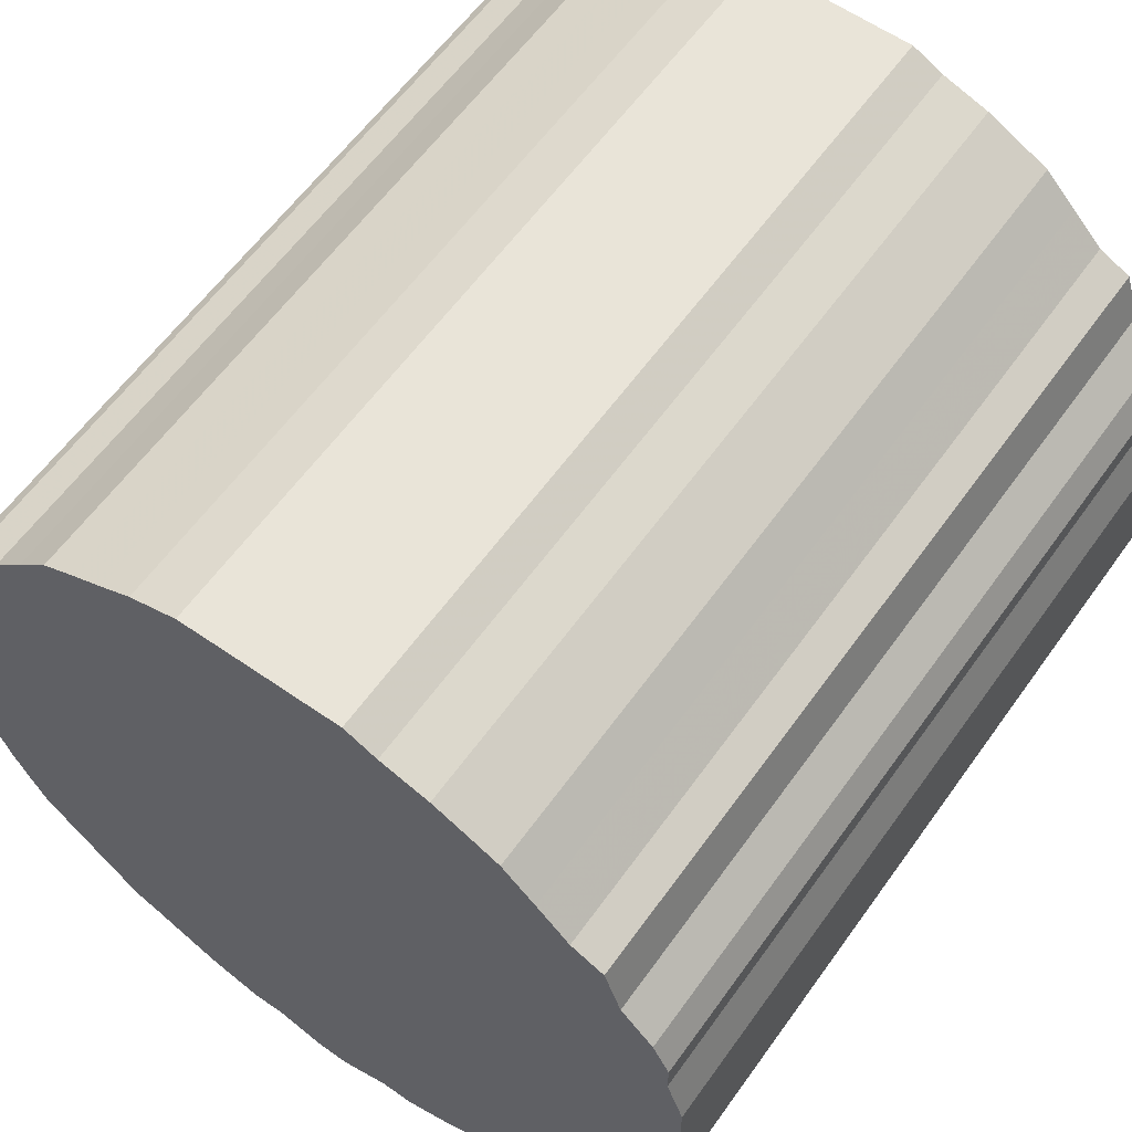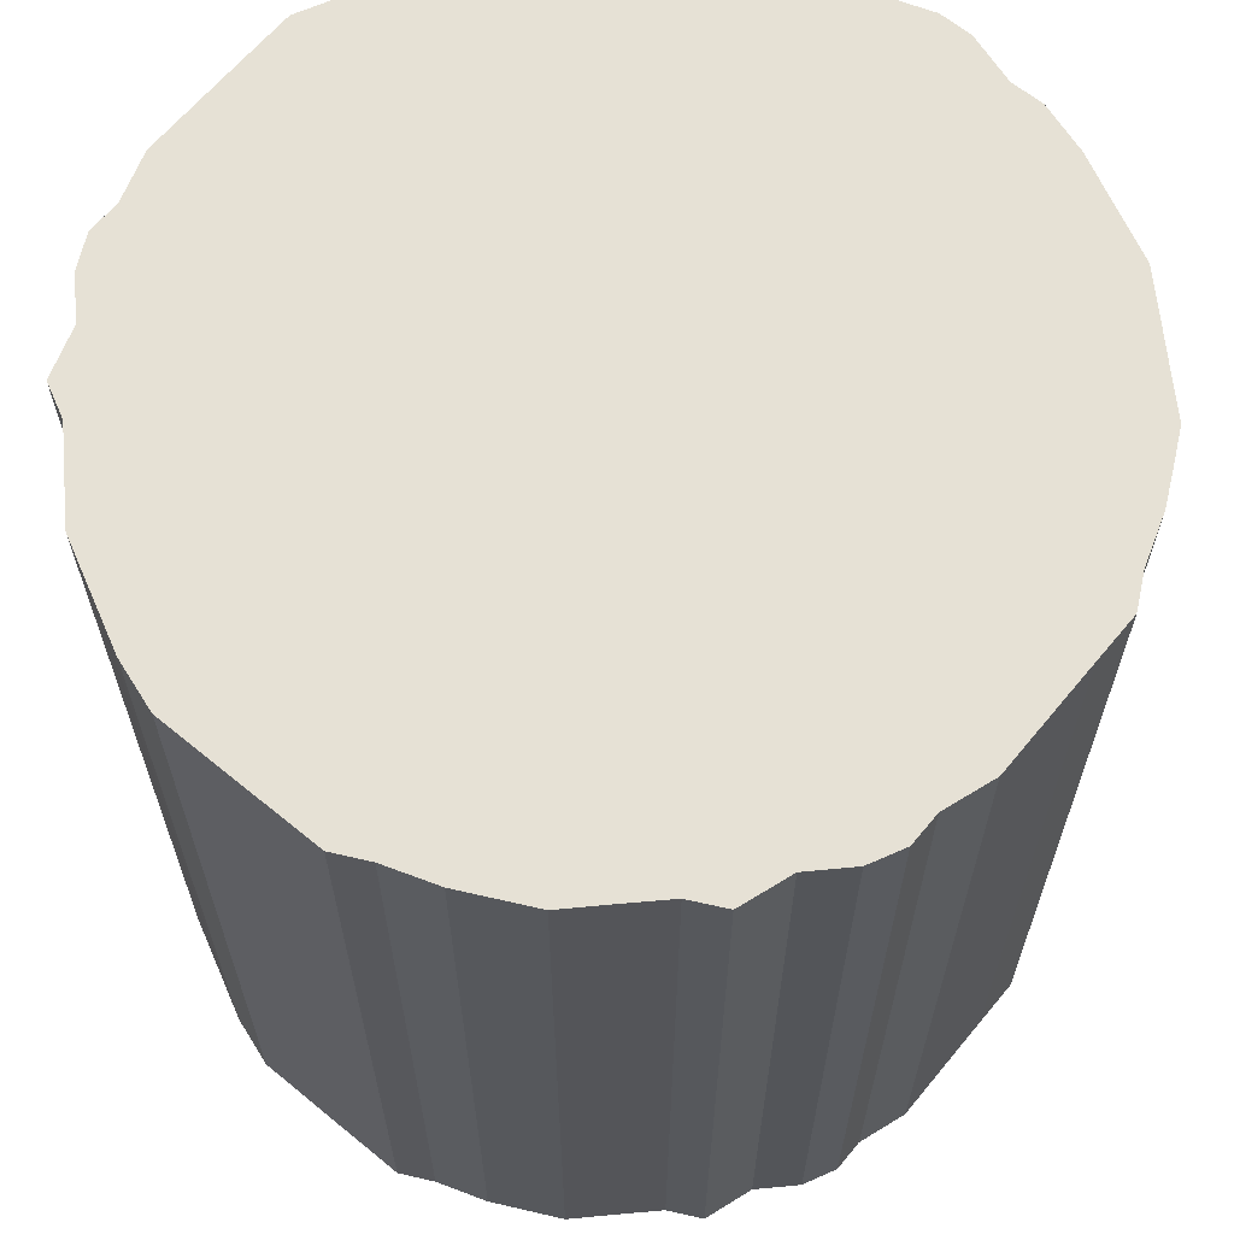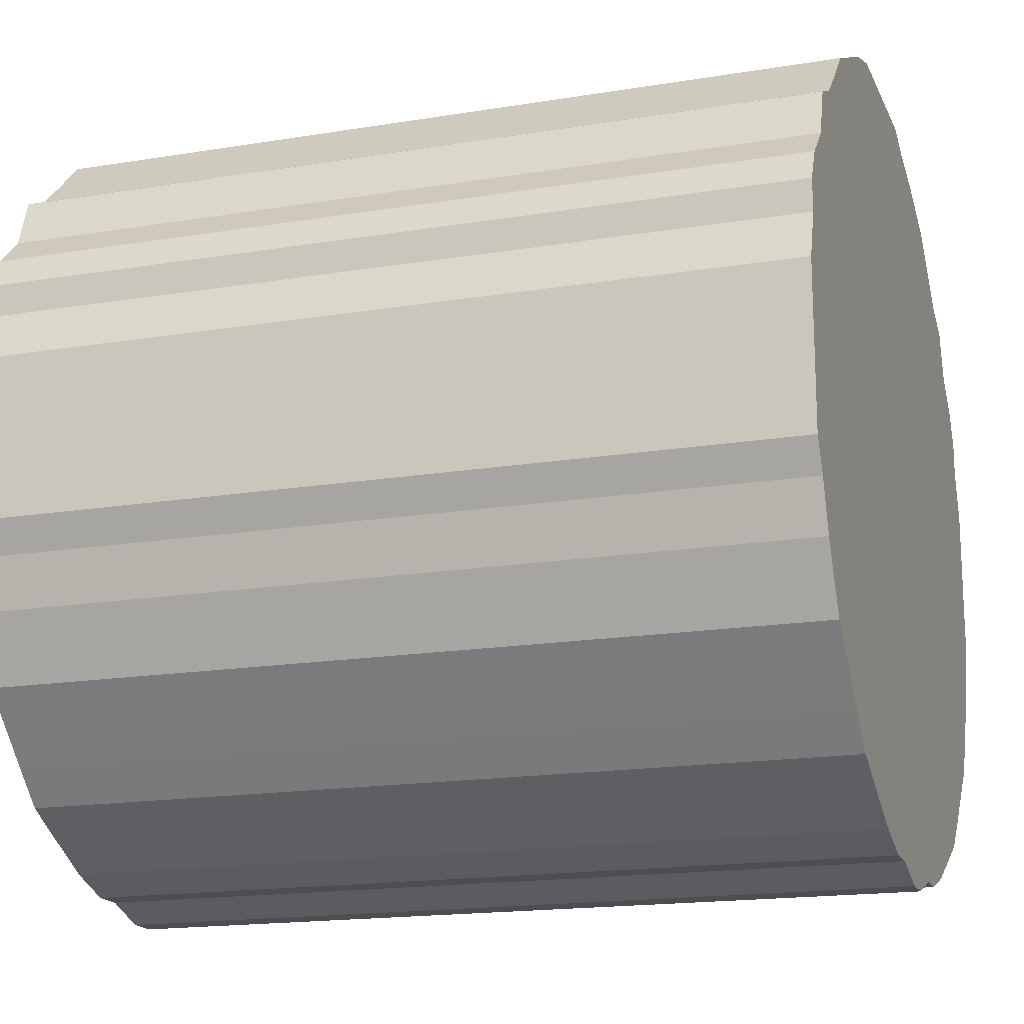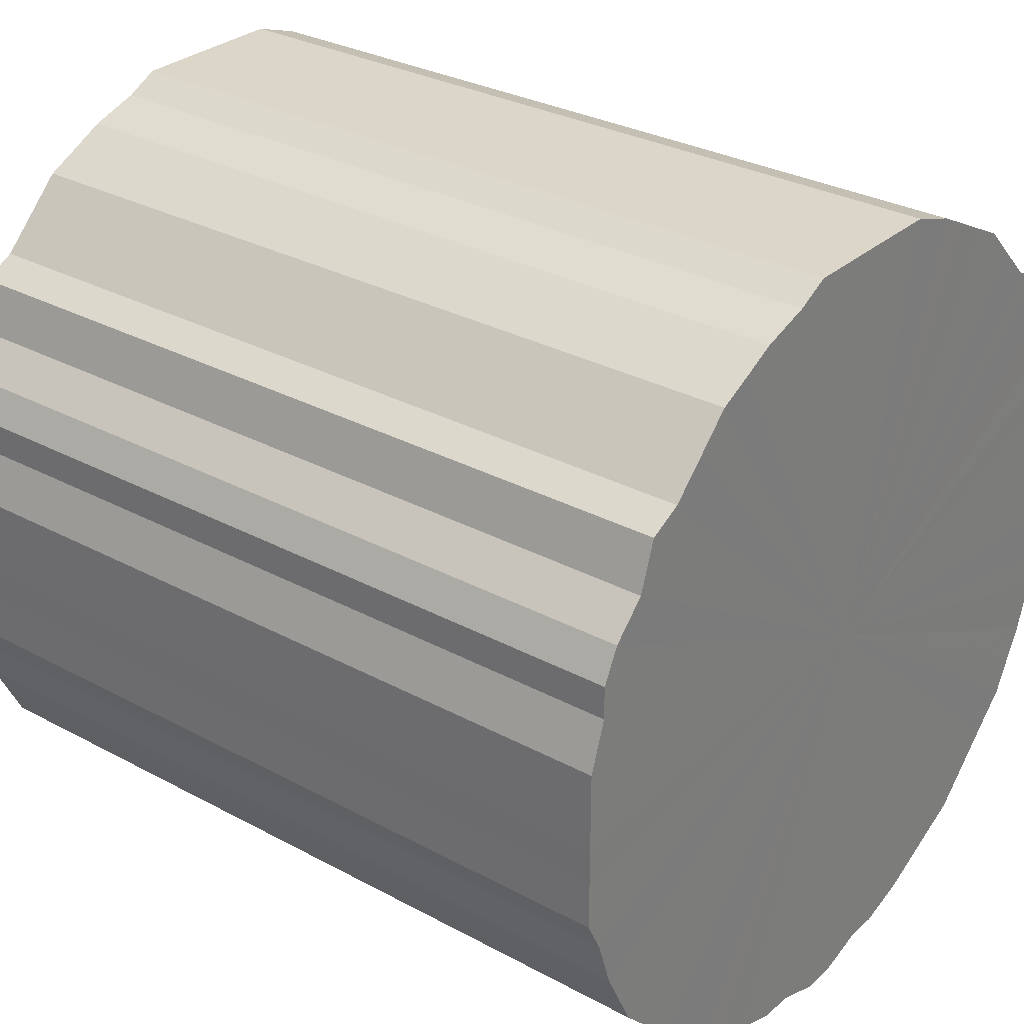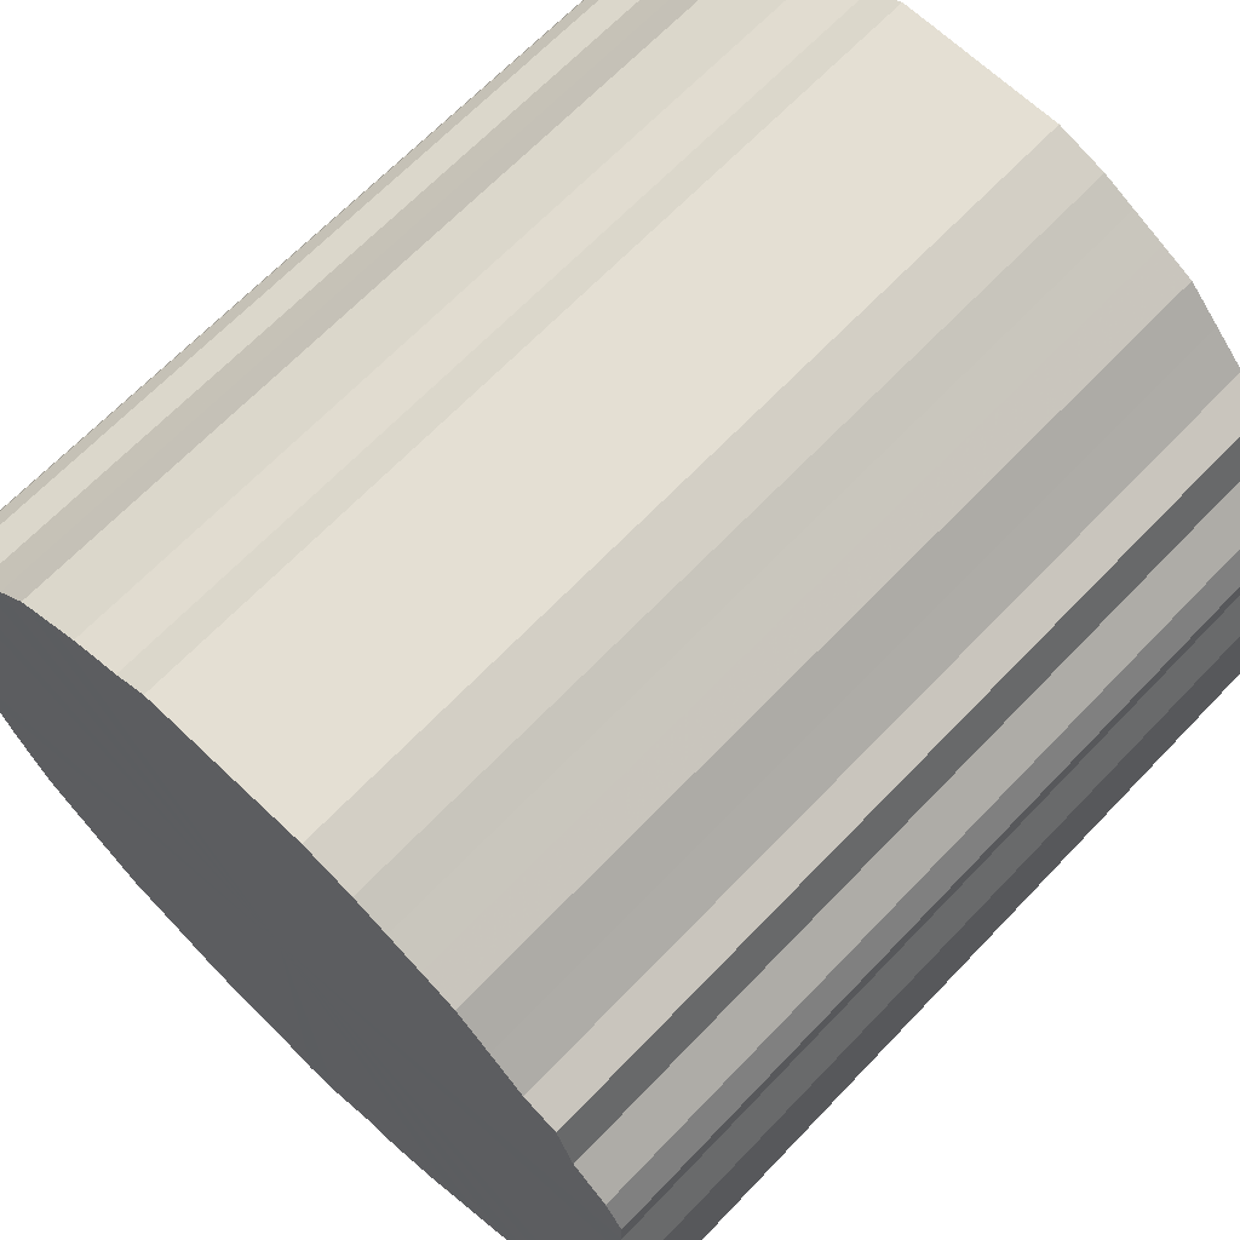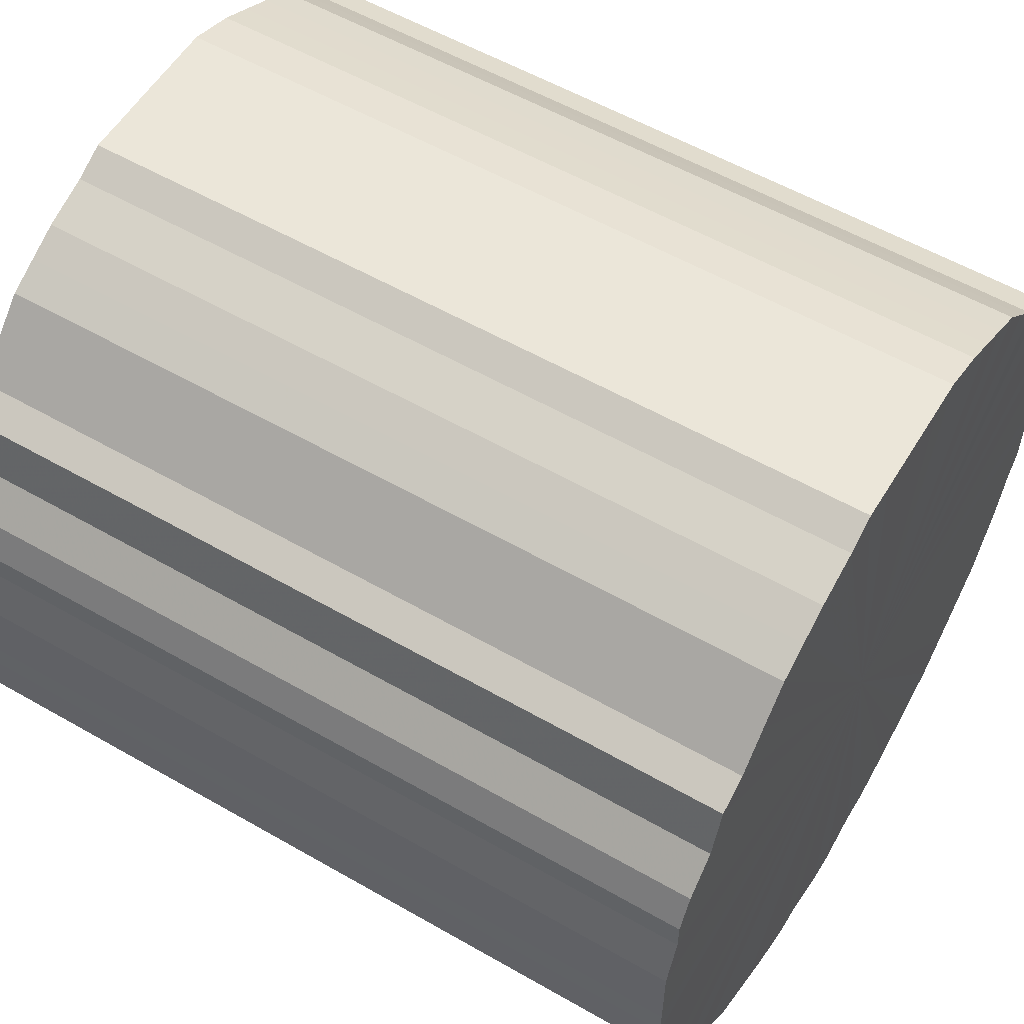
<metadata>
{"format":"obj","ext":"obj","renderer":"f3d","projection":"perspective","resolution":1024,"background":"white","views":[{"elev":60.2,"azim":-144.6,"up":"+Y"},{"elev":64.6,"azim":-140.4,"up":"+Z"},{"elev":-17.2,"azim":108.2,"up":"+Y"},{"elev":30.0,"azim":-51.7,"up":"+Y"},{"elev":66.6,"azim":43.7,"up":"+Y"},{"elev":56.4,"azim":-59.0,"up":"+Y"}]}
</metadata>
<code>
o 22051
v 2220 1856 10.39
v 2220 1856 10.39
v 2220 1856 10.89
v 2220 1856 10.39
v 2220 1856 10.89
v 2220 1856 10.39
v 2220 1856 10.89
v 2220 1856 10.39
v 2220 1856 10.89
v 2220 1856 10.39
v 2220 1856 10.89
v 2220 1856 10.39
v 2220 1856 10.89
v 2220 1856 10.39
v 2220 1856 10.89
v 2220 1856 10.39
v 2220 1856 10.89
v 2220 1856 10.39
v 2220 1856 10.89
v 2220 1856 10.39
v 2220 1856 10.89
v 2220 1856 10.39
v 2220 1856 10.89
v 2220 1856 10.39
v 2220 1856 10.89
v 2220 1856 10.39
v 2220 1856 10.89
v 2220 1856 10.39
v 2220 1856 10.89
v 2220 1856 10.39
v 2220 1856 10.89
v 2220 1856 10.39
v 2220 1856 10.89
v 2220 1856 10.39
v 2220 1856 10.89
v 2220 1856 10.39
v 2220 1856 10.89
v 2220 1856 10.39
v 2220 1856 10.89
v 2220 1856 10.39
v 2220 1856 10.89
v 2220 1856 10.39
v 2220 1856 10.89
v 2220 1856 10.39
v 2220 1856 10.89
v 2220 1856 10.39
v 2220 1856 10.89
v 2220 1856 10.39
v 2220 1856 10.89
v 2220 1856 10.39
v 2220 1856 10.89
v 2220 1856 10.39
v 2220 1856 10.89
v 2220 1856 10.39
v 2220 1856 10.89
v 2220 1856 10.39
v 2220 1856 10.89
v 2220 1856 10.39
v 2220 1856 10.89
v 2220 1856 10.39
v 2220 1856 10.89
v 2220 1856 10.39
v 2220 1856 10.89
v 2220 1856 10.39
v 2220 1856 10.89
v 2220 1856 10.39
v 2220 1856 10.89
v 2220 1856 10.39
v 2220 1856 10.89
v 2220 1856 10.39
v 2220 1856 10.89
v 2220 1856 10.39
v 2220 1856 10.89
v 2220 1856 10.39
v 2220 1856 10.89
v 2220 1856 10.39
v 2220 1856 10.89
v 2220 1856 10.39
v 2220 1856 10.89
v 2220 1856 10.39
v 2220 1856 10.89
v 2220 1856 10.39
v 2220 1856 10.89
v 2220 1856 10.39
v 2220 1856 10.89
v 2220 1856 10.39
v 2220 1856 10.89
v 2220 1856 10.39
v 2220 1856 10.89
v 2220 1856 10.39
v 2220 1856 10.89
v 2220 1856 10.39
v 2220 1856 10.89
v 2220 1856 10.39
v 2220 1856 10.89
v 2220 1856 10.39
v 2220 1856 10.89
v 2220 1856 10.39
v 2220 1856 10.89
v 2220 1856 10.39
v 2220 1856 10.89
v 2220 1856 10.39
v 2220 1856 10.89
v 2220 1856 10.39
v 2220 1856 10.89
v 2220 1856 10.39
v 2220 1856 10.89
v 2220 1856 10.39
v 2220 1856 10.89
v 2220 1856 10.39
v 2220 1856 10.89
v 2220 1856 10.39
v 2220 1856 10.89
v 2220 1856 10.39
v 2220 1856 10.89
v 2220 1856 10.39
v 2220 1856 10.89
v 2220 1856 10.39
v 2220 1856 10.89
v 2220 1856 10.39
v 2220 1856 10.89
v 2220 1856 10.39
v 2220 1856 10.89
v 2220 1856 10.39
v 2220 1856 10.89
v 2220 1856 10.89
v 2220 1856 10.89
v 2220 1856 10.39
v 2220 1856 10.89
v 2220 1856 10.39
v 2220 1856 10.89
v 2220 1856 10.89
v 2220 1856 10.39
v 2220 1856 10.89
v 2220 1856 10.39
v 2220 1856 10.39
v 2220 1856 10.89
v 2220 1856 10.89
v 2220 1856 10.39
v 2220 1856 10.89
v 2220 1856 10.39
v 2220 1856 10.39
v 2220 1856 10.89
v 2220 1856 10.89
v 2220 1856 10.39
v 2220 1856 10.89
v 2220 1856 10.39
v 2220 1856 10.39
v 2220 1856 10.89
v 2220 1856 10.89
v 2220 1856 10.39
v 2220 1856 10.89
v 2220 1856 10.39
v 2220 1856 10.39
v 2220 1856 10.89
v 2220 1856 10.89
v 2220 1856 10.39
v 2220 1856 10.89
v 2220 1856 10.39
v 2220 1856 10.39
v 2220 1856 10.89
v 2220 1856 10.89
v 2220 1856 10.39
v 2220 1856 10.89
v 2220 1856 10.39
v 2220 1856 10.39
v 2220 1856 10.89
v 2220 1856 10.89
v 2220 1856 10.39
v 2220 1856 10.89
v 2220 1856 10.39
v 2220 1856 10.39
v 2220 1856 10.89
v 2220 1856 10.89
v 2220 1856 10.39
v 2220 1856 10.89
v 2220 1856 10.39
v 2220 1856 10.39
v 2220 1856 10.89
v 2220 1856 10.89
v 2220 1856 10.39
v 2220 1856 10.89
v 2220 1856 10.39
v 2220 1856 10.39
v 2220 1856 10.89
v 2220 1856 10.89
v 2220 1856 10.39
v 2220 1856 10.89
v 2220 1856 10.39
v 2220 1856 10.39
v 2220 1856 10.89
v 2220 1856 10.89
v 2220 1856 10.39
v 2220 1856 10.89
v 2220 1856 10.39
v 2220 1856 10.39
v 2220 1856 10.89
v 2220 1856 10.89
v 2220 1856 10.39
v 2220 1856 10.89
v 2220 1856 10.39
v 2220 1856 10.39
v 2220 1856 10.89
v 2220 1856 10.89
v 2220 1856 10.39
v 2220 1856 10.89
v 2220 1856 10.39
v 2220 1856 10.39
v 2220 1856 10.89
v 2220 1856 10.89
v 2220 1856 10.39
v 2220 1856 10.89
v 2220 1856 10.39
v 2220 1856 10.39
v 2220 1856 10.89
v 2220 1856 10.89
v 2220 1856 10.39
v 2220 1856 10.89
v 2220 1856 10.39
v 2220 1856 10.39
v 2220 1856 10.89
v 2220 1856 10.89
v 2220 1856 10.39
v 2220 1856 10.89
v 2220 1856 10.39
v 2220 1856 10.39
v 2220 1856 10.89
v 2220 1856 10.89
v 2220 1856 10.39
v 2220 1856 10.89
v 2220 1856 10.39
v 2220 1856 10.39
v 2220 1856 10.89
v 2220 1856 10.89
v 2220 1856 10.39
v 2220 1856 10.89
v 2220 1856 10.39
v 2220 1856 10.39
v 2220 1856 10.89
v 2220 1856 10.89
v 2220 1856 10.39
v 2220 1856 10.89
v 2220 1856 10.39
v 2220 1856 10.39
v 2220 1856 10.89
v 2220 1856 10.89
v 2220 1856 10.39
v 2220 1856 10.89
v 2220 1856 10.39
v 2220 1856 10.39
v 2220 1856 10.89
v 2220 1856 10.39
v 2220 1856 10.39
v 2220 1856 10.39
v 2220 1856 10.39
v 2220 1856 10.39
v 2220 1856 10.39
v 2220 1856 10.39
v 2220 1856 10.39
v 2220 1856 10.39
v 2220 1856 10.39
v 2220 1856 10.39
v 2220 1856 10.39
v 2220 1856 10.39
v 2220 1856 10.39
v 2220 1856 10.39
v 2220 1856 10.39
v 2220 1856 10.39
v 2220 1856 10.39
v 2220 1856 10.39
v 2220 1856 10.39
v 2220 1856 10.39
v 2220 1856 10.39
v 2220 1856 10.39
v 2220 1856 10.39
v 2220 1856 10.39
v 2220 1856 10.39
v 2220 1856 10.39
v 2220 1856 10.39
v 2220 1856 10.39
v 2220 1856 10.39
v 2220 1856 10.39
v 2220 1856 10.39
v 2220 1856 10.39
v 2220 1856 10.39
v 2220 1856 10.39
v 2220 1856 10.39
v 2220 1856 10.39
v 2220 1856 10.39
v 2220 1856 10.39
v 2220 1856 10.39
v 2220 1856 10.39
v 2220 1856 10.39
v 2220 1856 10.39
v 2220 1856 10.39
v 2220 1856 10.39
v 2220 1856 10.39
v 2220 1856 10.39
v 2220 1856 10.39
v 2220 1856 10.39
v 2220 1856 10.39
v 2220 1856 10.39
v 2220 1856 10.39
v 2220 1856 10.39
v 2220 1856 10.39
v 2220 1856 10.39
v 2220 1856 10.39
v 2220 1856 10.39
v 2220 1856 10.39
v 2220 1856 10.39
v 2220 1856 10.39
v 2220 1856 10.39
v 2220 1856 10.39
v 2220 1856 10.39
v 2220 1856 10.39
v 2220 1856 10.39
v 2220 1856 10.89
v 2220 1856 10.89
v 2220 1856 10.89
v 2220 1856 10.89
v 2220 1856 10.89
v 2220 1856 10.89
v 2220 1856 10.89
v 2220 1856 10.89
v 2220 1856 10.89
v 2220 1856 10.89
v 2220 1856 10.89
v 2220 1856 10.89
v 2220 1856 10.89
v 2220 1856 10.89
v 2220 1856 10.89
v 2220 1856 10.89
v 2220 1856 10.89
v 2220 1856 10.89
v 2220 1856 10.89
v 2220 1856 10.89
v 2220 1856 10.89
v 2220 1856 10.89
v 2220 1856 10.89
v 2220 1856 10.89
v 2220 1856 10.89
v 2220 1856 10.89
v 2220 1856 10.89
v 2220 1856 10.89
v 2220 1856 10.89
v 2220 1856 10.89
v 2220 1856 10.89
v 2220 1856 10.89
v 2220 1856 10.89
v 2220 1856 10.89
v 2220 1856 10.89
v 2220 1856 10.89
v 2220 1856 10.89
v 2220 1856 10.89
v 2220 1856 10.89
v 2220 1856 10.89
v 2220 1856 10.89
v 2220 1856 10.89
v 2220 1856 10.89
v 2220 1856 10.89
v 2220 1856 10.89
v 2220 1856 10.89
v 2220 1856 10.89
v 2220 1856 10.89
v 2220 1856 10.89
v 2220 1856 10.89
v 2220 1856 10.89
v 2220 1856 10.89
v 2220 1856 10.89
v 2220 1856 10.89
v 2220 1856 10.89
v 2220 1856 10.89
v 2220 1856 10.89
v 2220 1856 10.89
v 2220 1856 10.89
v 2220 1856 10.89
v 2220 1856 10.89
v 2220 1856 10.89
v 2220 1856 10.89
v 2220 1856 10.89
f 1 2 3
f 2 4 5
f 6 1 7
f 4 8 9
f 10 6 11
f 8 12 13
f 14 10 15
f 12 16 17
f 18 14 19
f 16 20 21
f 22 18 23
f 20 24 25
f 26 22 27
f 24 28 29
f 30 26 31
f 28 32 33
f 34 30 35
f 32 36 37
f 38 34 39
f 36 40 41
f 42 38 43
f 40 44 45
f 46 42 47
f 44 48 49
f 50 46 51
f 48 52 53
f 54 50 55
f 52 56 57
f 58 54 59
f 56 60 61
f 62 58 63
f 60 64 65
f 66 62 67
f 64 68 69
f 70 66 71
f 68 72 73
f 74 70 75
f 72 76 77
f 78 74 79
f 76 80 81
f 82 78 83
f 80 84 85
f 86 82 87
f 84 88 89
f 90 86 91
f 88 92 93
f 94 90 95
f 92 96 97
f 98 94 99
f 96 100 101
f 102 98 103
f 100 104 105
f 106 102 107
f 104 108 109
f 110 106 111
f 108 112 113
f 114 110 115
f 112 116 117
f 118 114 119
f 116 120 121
f 122 118 123
f 120 124 125
f 124 122 126
f 127 128 129
f 129 130 131
f 132 133 127
f 134 135 132
f 131 136 137
f 138 139 134
f 140 141 138
f 137 142 143
f 144 145 140
f 146 147 144
f 143 148 149
f 150 151 146
f 152 153 150
f 149 154 155
f 156 157 152
f 158 159 156
f 155 160 161
f 162 163 158
f 164 165 162
f 161 166 167
f 168 169 164
f 170 171 168
f 167 172 173
f 174 175 170
f 176 177 174
f 173 178 179
f 180 181 176
f 182 183 180
f 179 184 185
f 186 187 182
f 188 189 186
f 185 190 191
f 192 193 188
f 194 195 192
f 191 196 197
f 198 199 194
f 200 201 198
f 197 202 203
f 204 205 200
f 206 207 204
f 203 208 209
f 210 211 206
f 212 213 210
f 209 214 215
f 216 217 212
f 218 219 216
f 215 220 221
f 222 223 218
f 224 225 222
f 221 226 227
f 228 229 224
f 230 231 228
f 227 232 233
f 234 235 230
f 236 237 234
f 233 238 239
f 240 241 236
f 242 243 240
f 239 244 245
f 246 247 242
f 248 249 246
f 245 250 251
f 251 252 248
f 253 254 255
f 253 256 254
f 253 255 257
f 253 258 256
f 253 257 259
f 253 260 258
f 253 259 261
f 253 262 260
f 253 261 263
f 253 264 262
f 253 263 265
f 253 266 264
f 253 265 267
f 253 268 266
f 253 267 269
f 253 270 268
f 253 269 271
f 253 272 270
f 253 271 273
f 253 274 272
f 253 273 275
f 253 276 274
f 253 275 277
f 253 278 276
f 253 277 279
f 253 280 278
f 253 279 281
f 253 282 280
f 253 281 283
f 253 284 282
f 253 283 285
f 253 286 284
f 253 285 287
f 253 288 286
f 253 287 289
f 253 290 288
f 253 289 291
f 253 292 290
f 253 291 293
f 253 294 292
f 253 293 295
f 253 296 294
f 253 295 297
f 253 298 296
f 253 297 299
f 253 300 298
f 253 299 301
f 253 302 300
f 253 301 303
f 253 304 302
f 253 303 305
f 253 306 304
f 253 305 307
f 253 308 306
f 253 307 309
f 253 310 308
f 253 309 311
f 253 312 310
f 253 311 313
f 253 314 312
f 253 313 315
f 253 316 314
f 253 315 316
f 317 318 319
f 317 320 318
f 317 319 321
f 317 322 320
f 317 321 323
f 317 324 322
f 317 323 325
f 317 326 324
f 317 325 327
f 317 328 326
f 317 327 329
f 317 330 328
f 317 329 331
f 317 332 330
f 317 331 333
f 317 334 332
f 317 333 335
f 317 336 334
f 317 335 337
f 317 338 336
f 317 337 339
f 317 340 338
f 317 339 341
f 317 342 340
f 317 341 343
f 317 344 342
f 317 343 345
f 317 346 344
f 317 345 347
f 317 348 346
f 317 347 349
f 317 350 348
f 317 349 351
f 317 352 350
f 317 351 353
f 317 354 352
f 317 353 355
f 317 356 354
f 317 355 357
f 317 358 356
f 317 357 359
f 317 360 358
f 317 359 361
f 317 362 360
f 317 361 363
f 317 364 362
f 317 363 365
f 317 366 364
f 317 365 367
f 317 368 366
f 317 367 369
f 317 370 368
f 317 369 371
f 317 372 370
f 317 371 373
f 317 374 372
f 317 373 375
f 317 376 374
f 317 375 377
f 317 378 376
f 317 377 379
f 317 380 378
f 317 379 380

</code>
